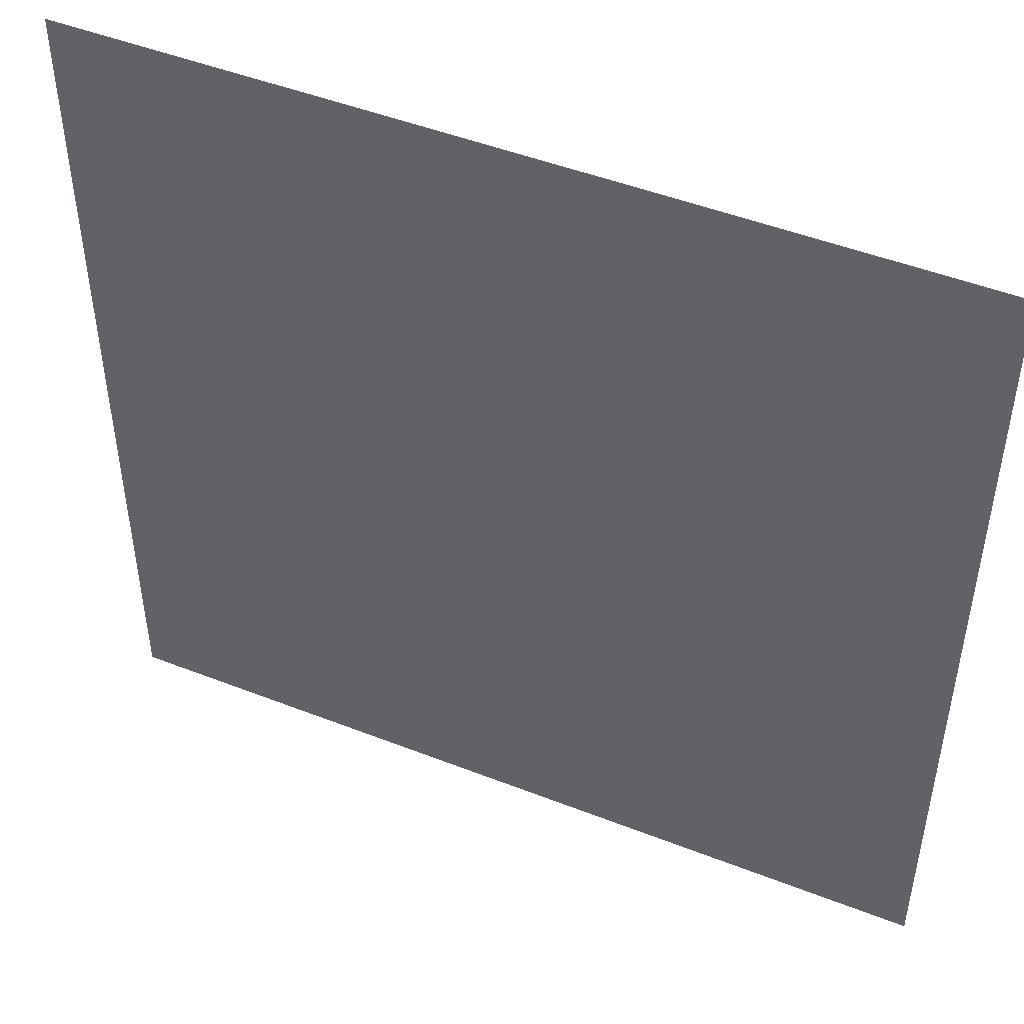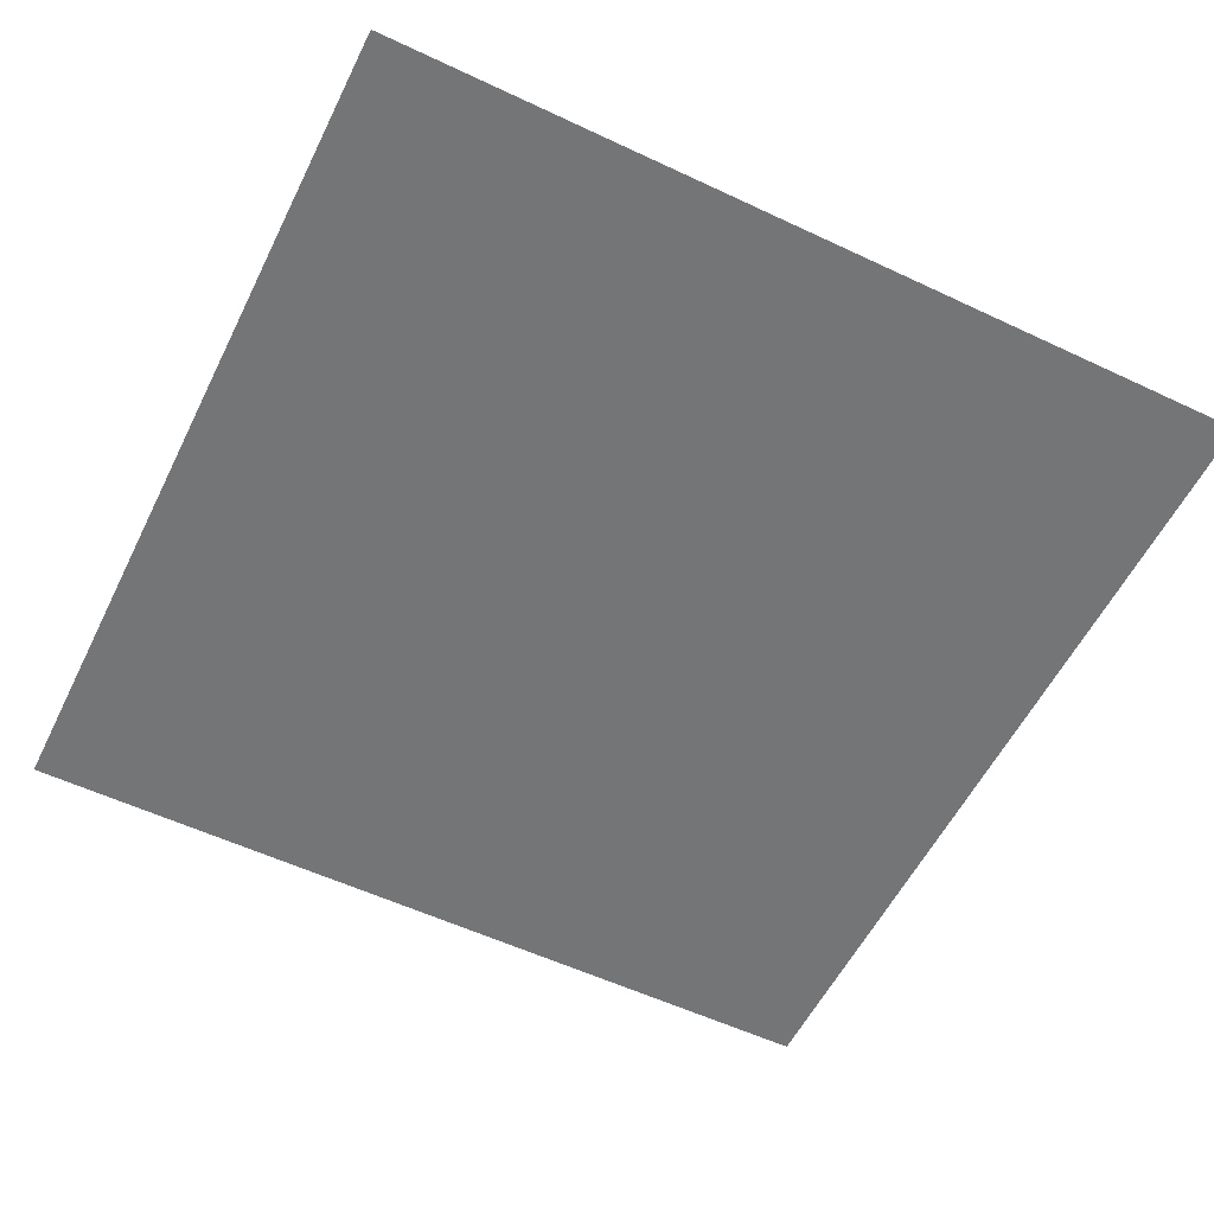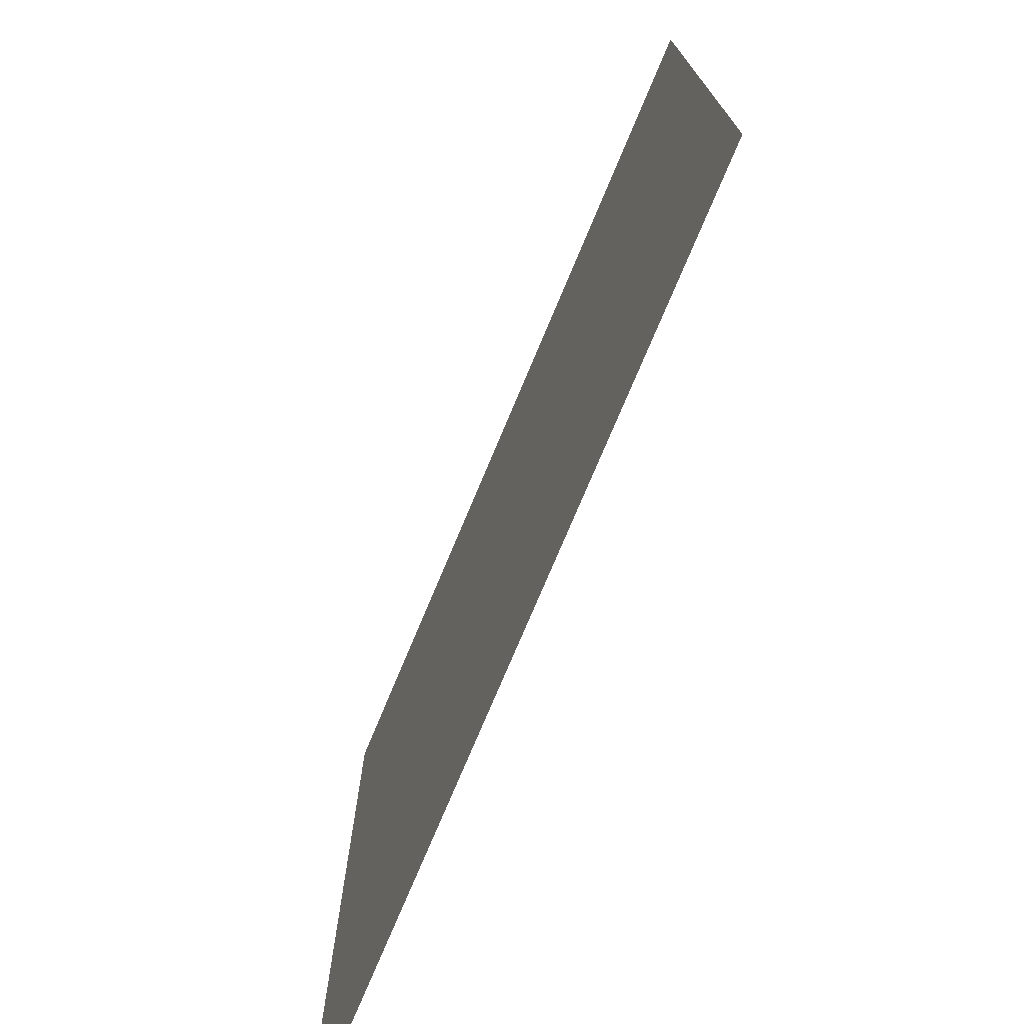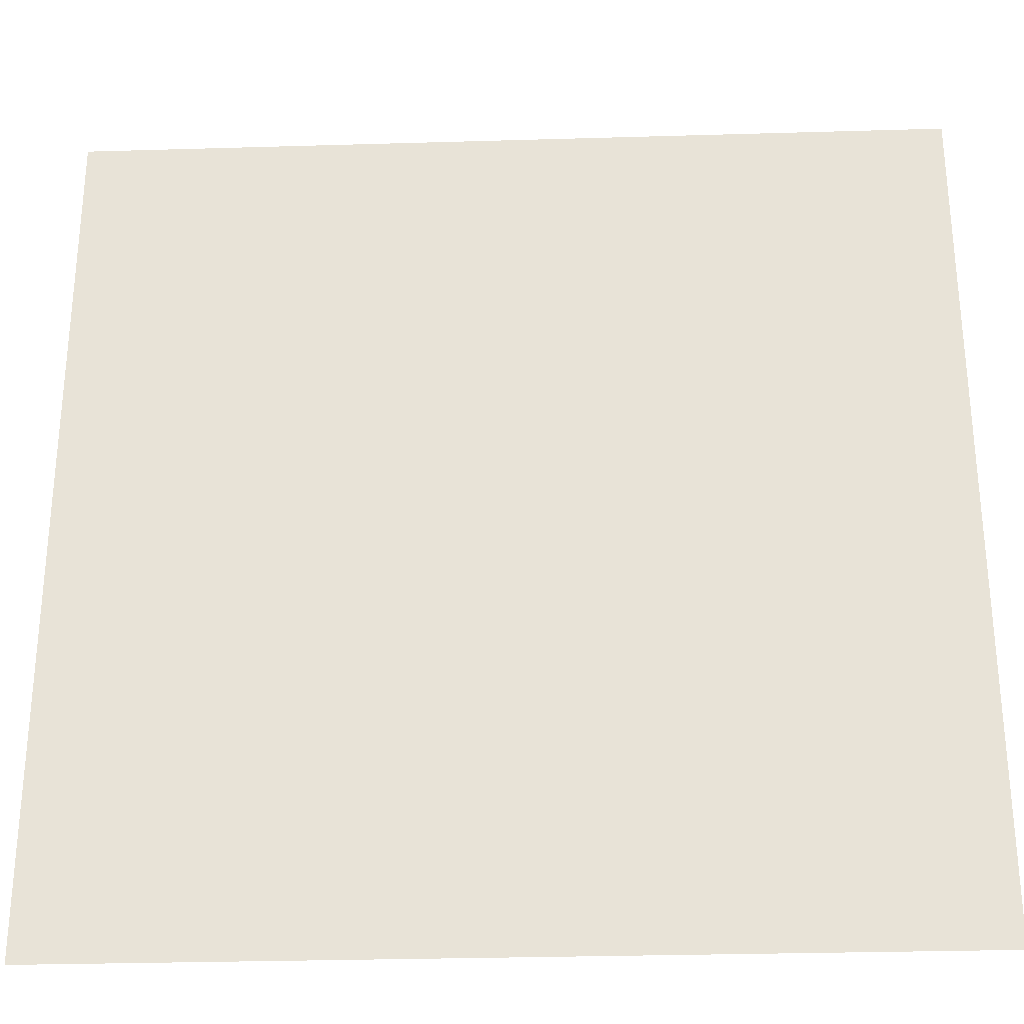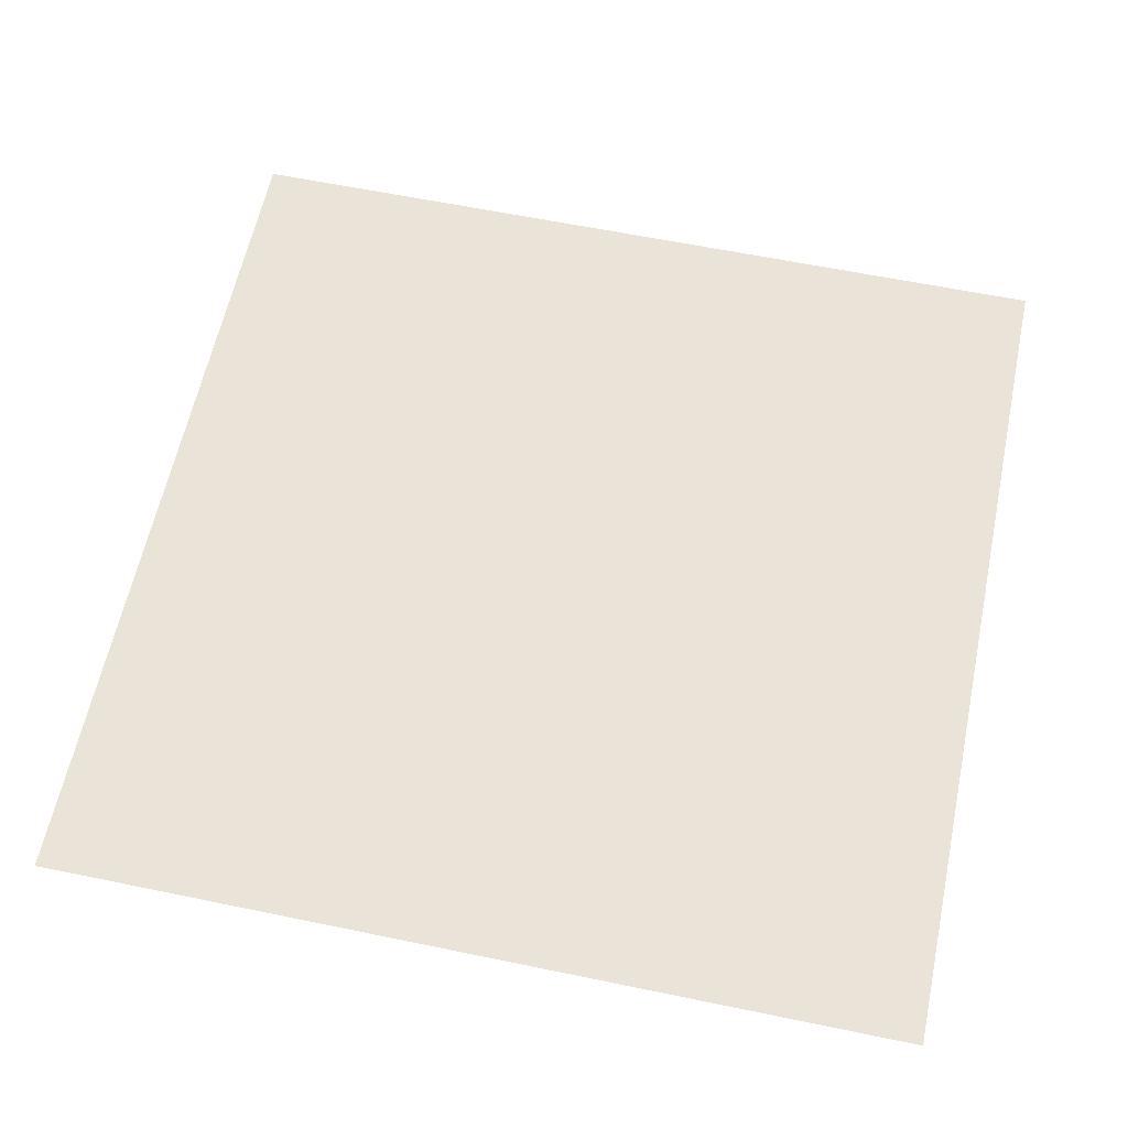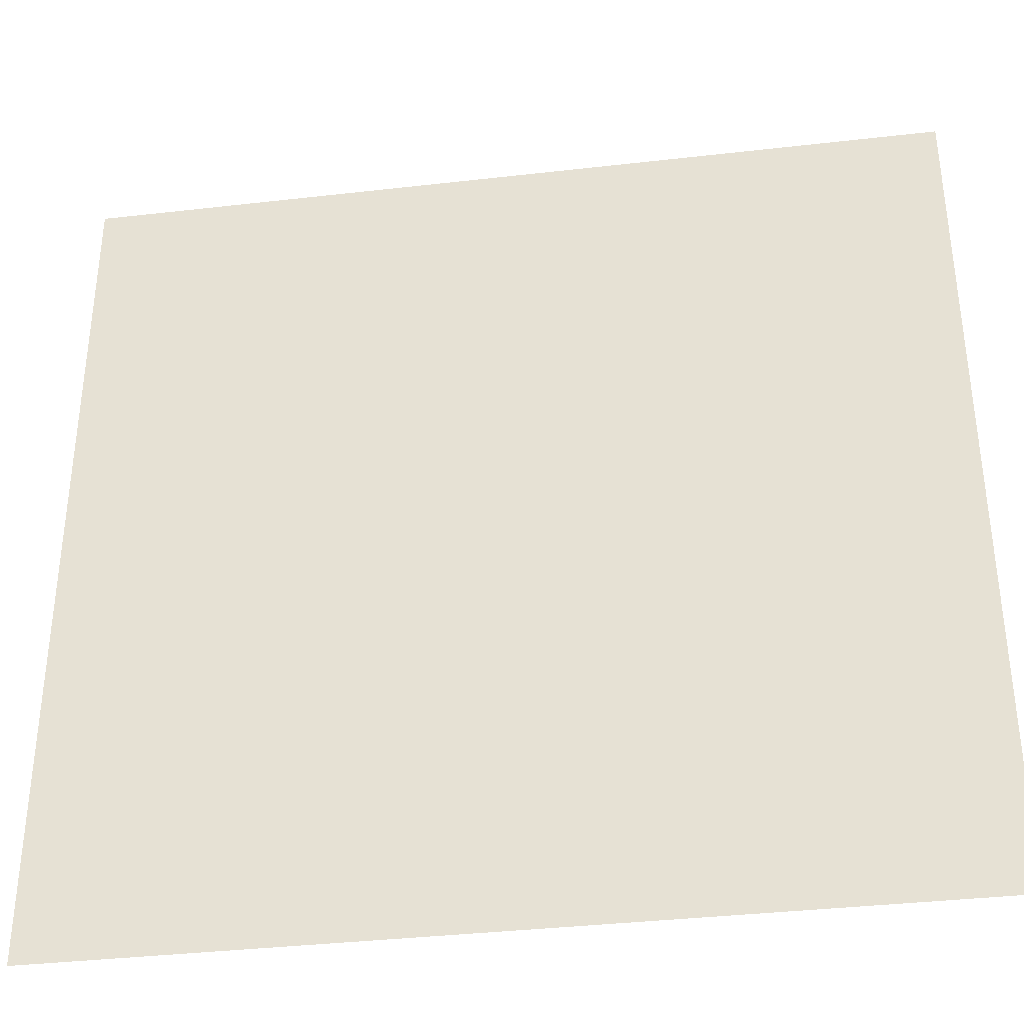
<metadata>
{"format":"obj","ext":"obj","renderer":"f3d","projection":"perspective","resolution":1024,"background":"white","views":[{"elev":48.1,"azim":23.7,"up":"+Y"},{"elev":-56.4,"azim":-26.2,"up":"+Z"},{"elev":-75.0,"azim":-112.7,"up":"+Y"},{"elev":-29.5,"azim":2.5,"up":"+Y"},{"elev":61.0,"azim":-78.1,"up":"+Z"},{"elev":-36.8,"azim":8.5,"up":"+Y"}]}
</metadata>
<code>
v -14 -6 0
v -15 -6 0
v -15 -5 0
v -14 -5 0
g Map_Master_mesh_0202
f 1 2 3 4

</code>
